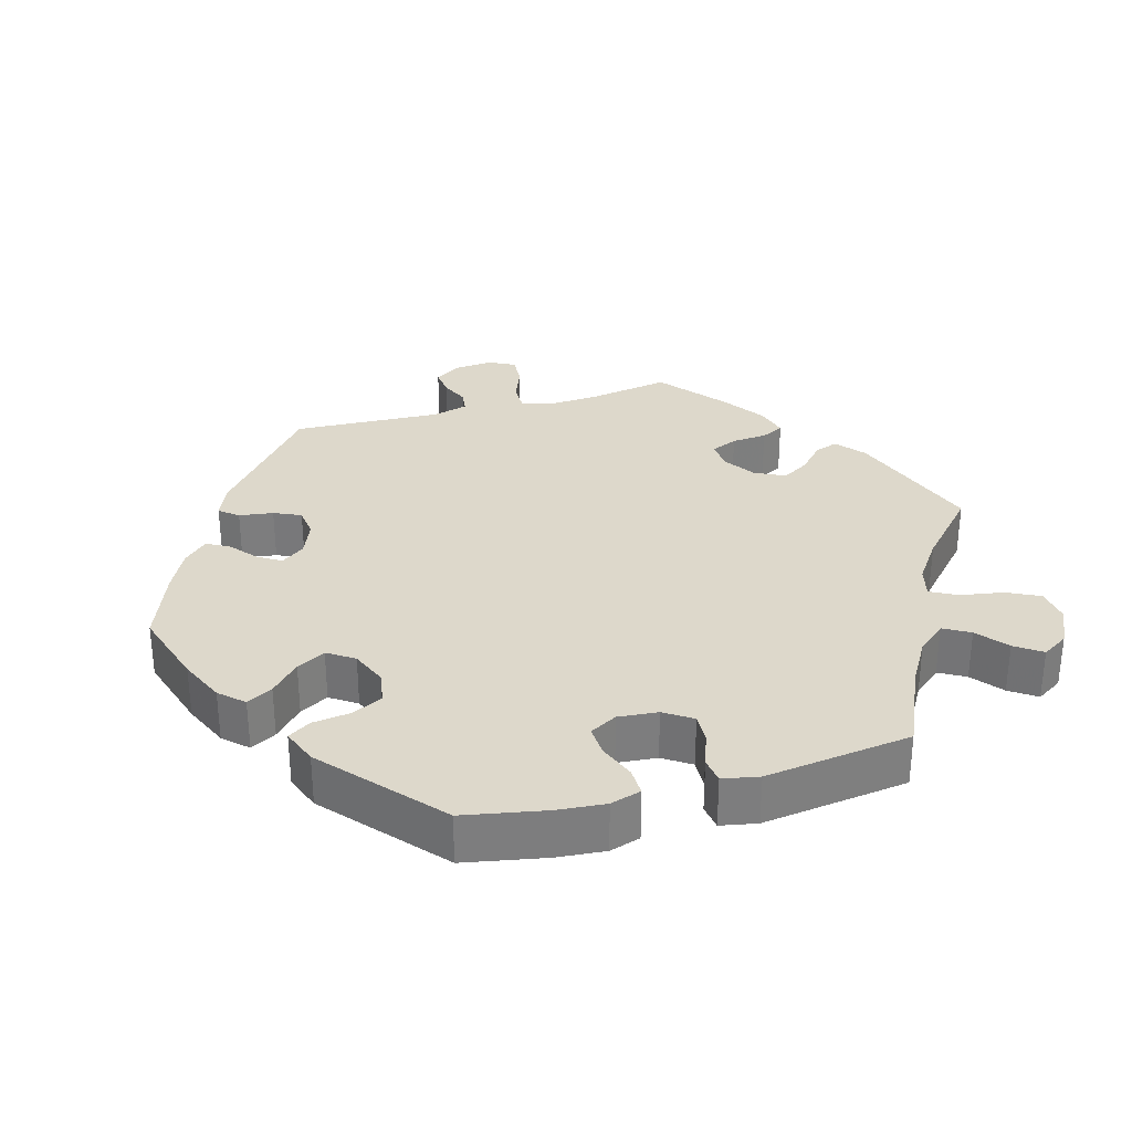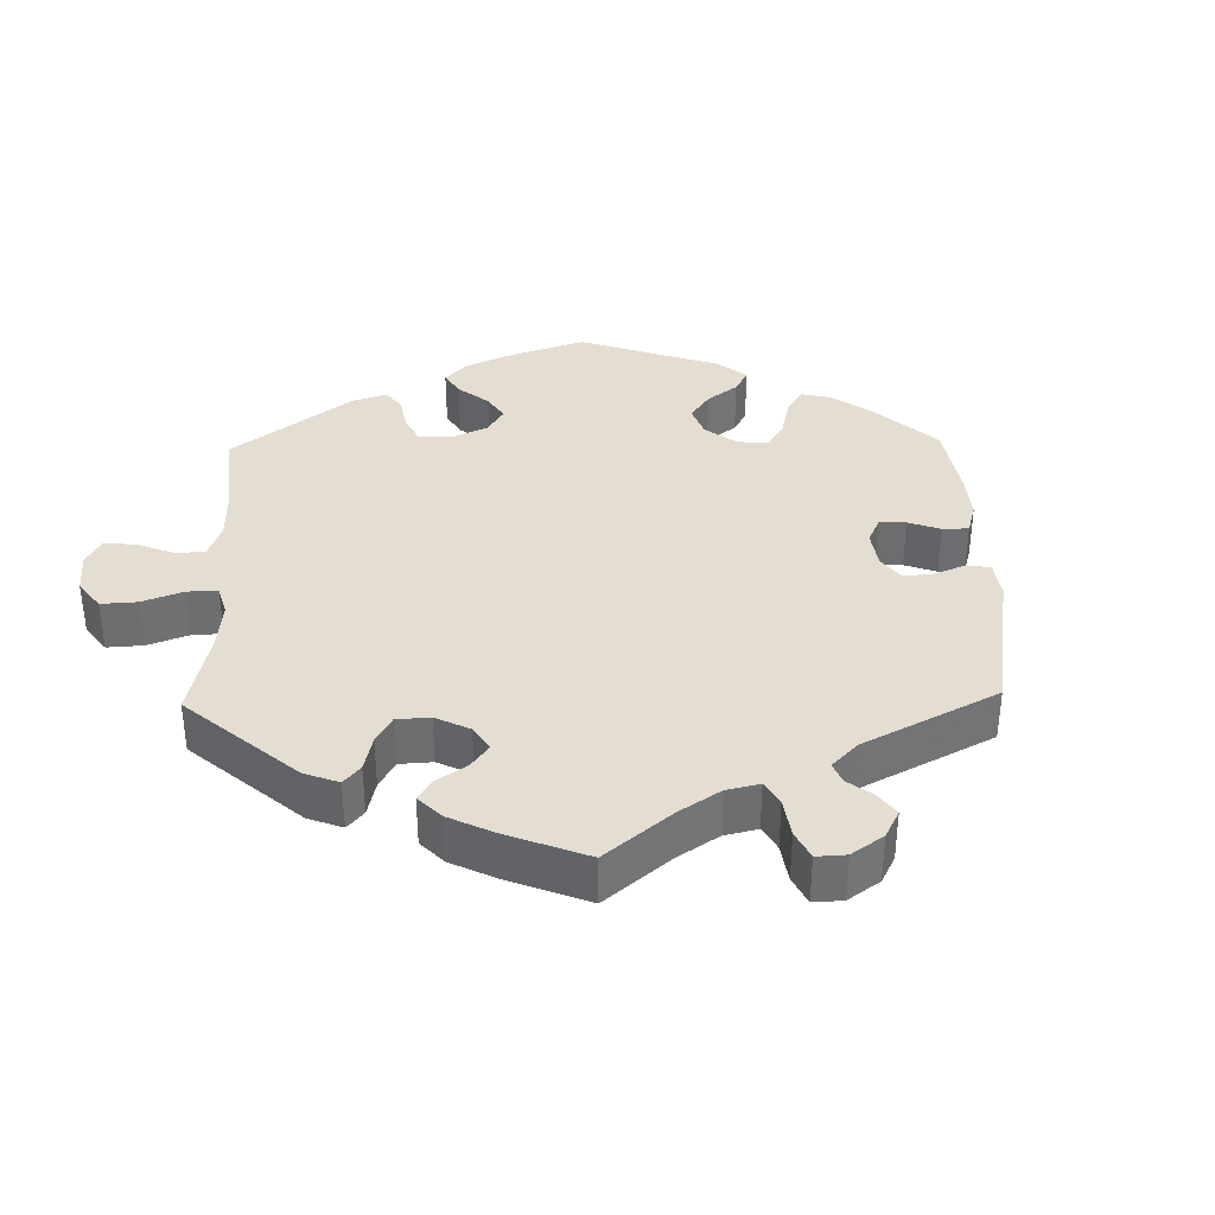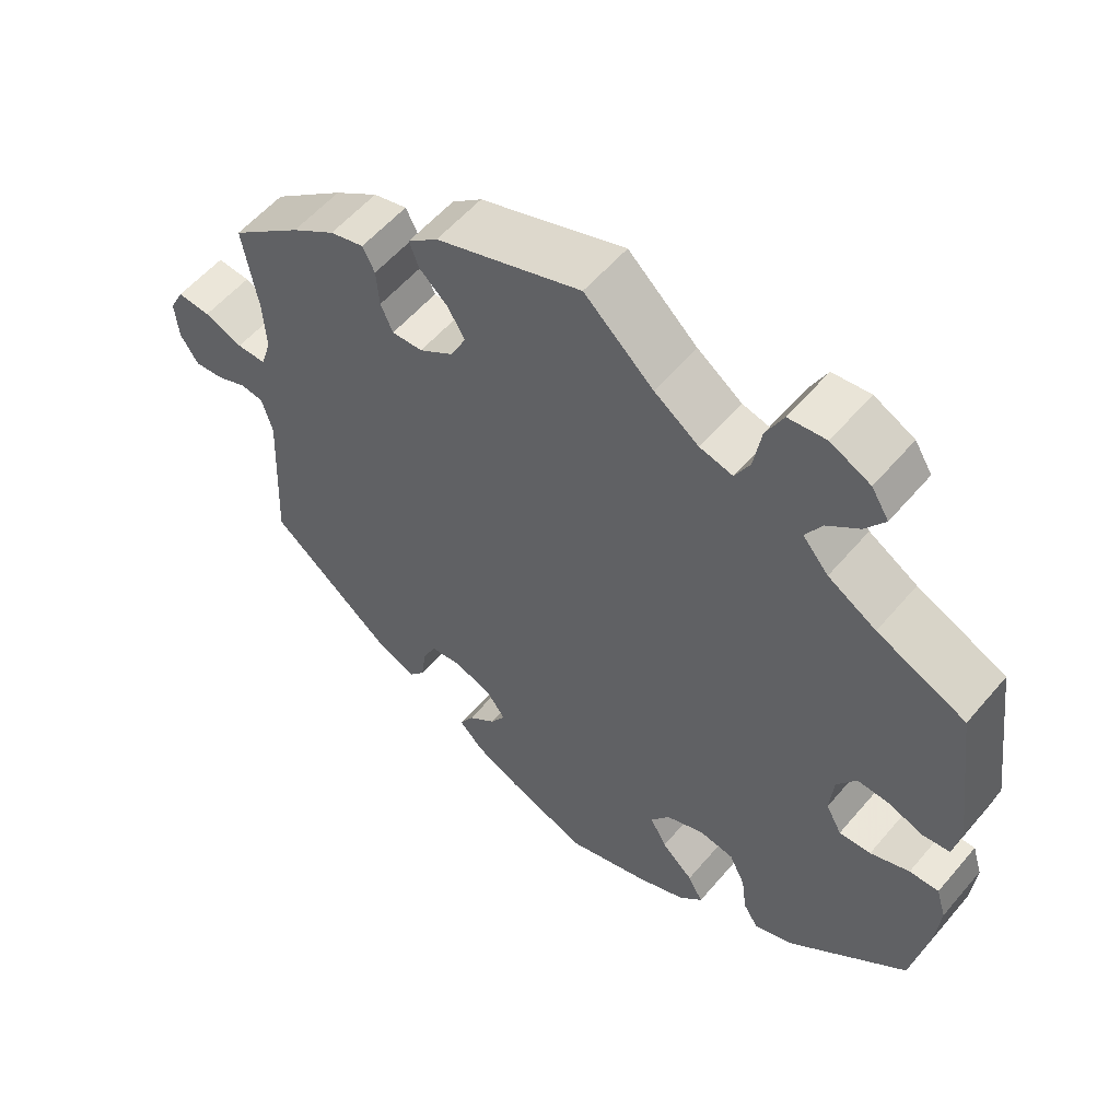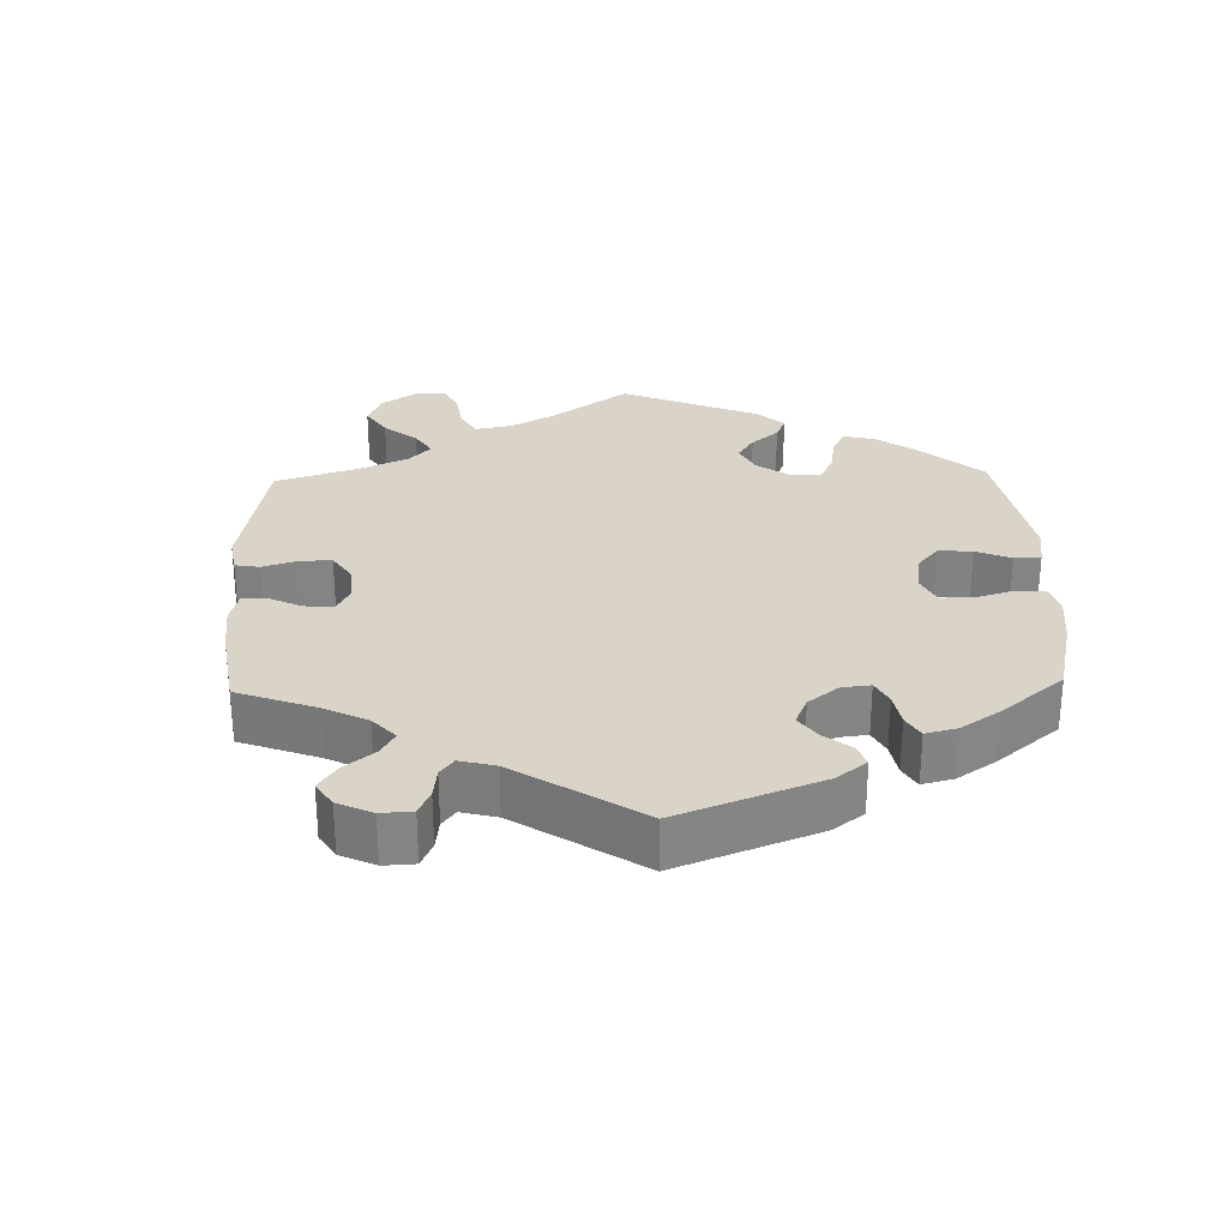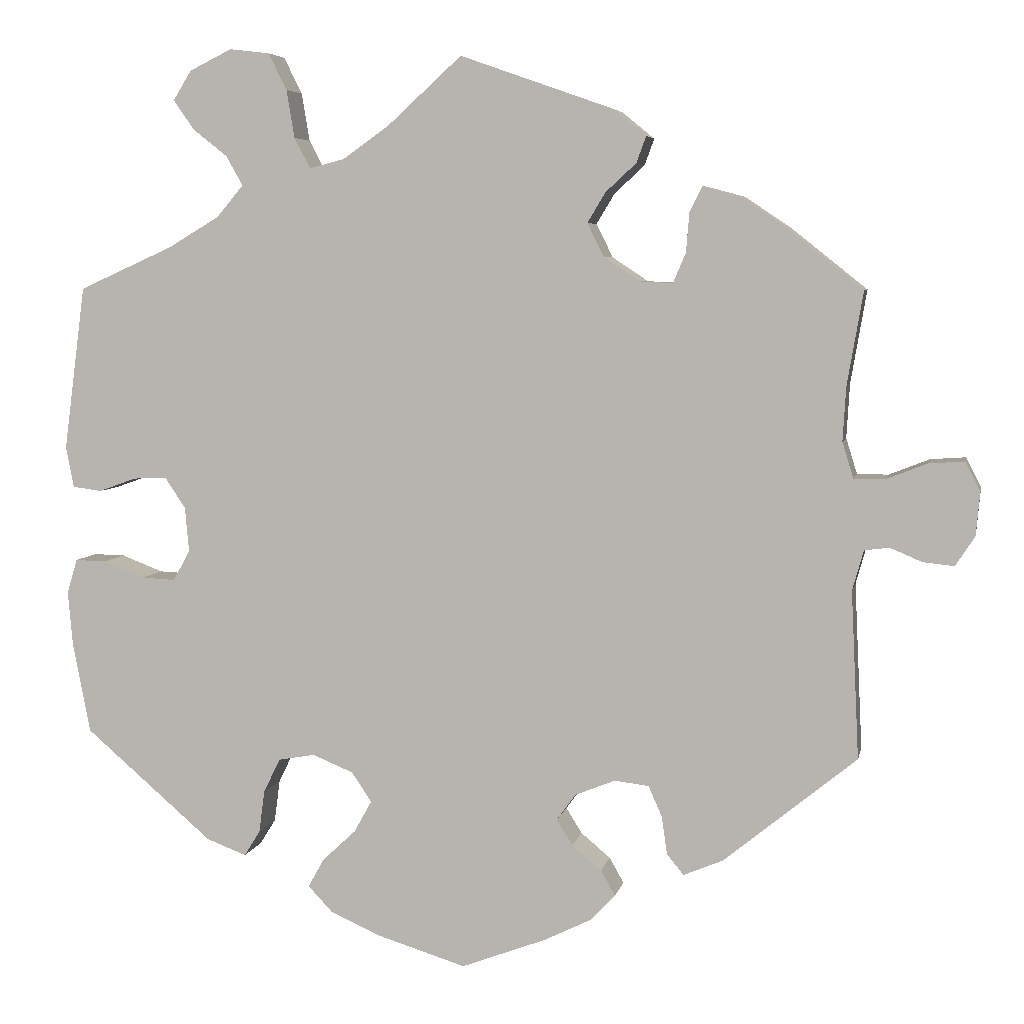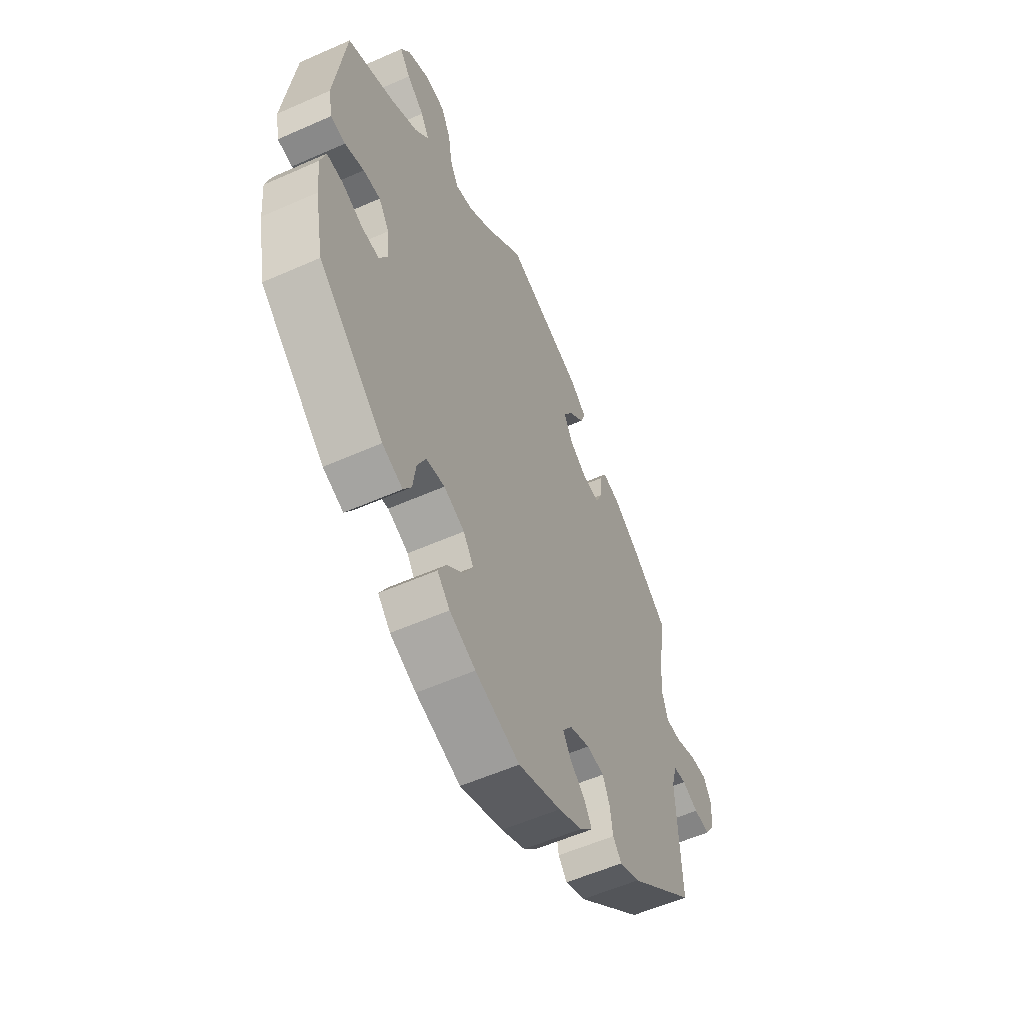
<metadata>
{"format":"obj","ext":"obj","renderer":"f3d","projection":"perspective","resolution":1024,"background":"white","views":[{"elev":31.2,"azim":-105.9,"up":"+Y"},{"elev":36.1,"azim":58.6,"up":"+Y"},{"elev":56.4,"azim":-140.3,"up":"+Z"},{"elev":28.8,"azim":118.3,"up":"+Y"},{"elev":5.5,"azim":11.3,"up":"+Z"},{"elev":-56.3,"azim":-65.1,"up":"+Z"}]}
</metadata>
<code>
v 0.334 0.07 -0.424
v 0.284 0.07 -0.445
v 0.263 0.07 -0.419
v 0.256 0.07 -0.371
v 0.239 0.07 -0.333
v 0.196 0.07 -0.328
v 0.146 0.07 -0.348
v 0.122 0.07 -0.381
v 0.142 0.07 -0.413
v 0.179 0.07 -0.444
v 0.197 0.07 -0.476
v 0.165 0.07 -0.509
v 0.106 0.07 -0.538
v 0 0.07 -0.578
v -0.11 0.07 -0.544
v -0.174 0.07 -0.516
v -0.205 0.07 -0.483
v -0.185 0.07 -0.447
v -0.143 0.07 -0.408
v -0.121 0.07 -0.368
v -0.146 0.07 -0.331
v -0.197 0.07 -0.31
v -0.243 0.07 -0.318
v -0.264 0.07 -0.361
v -0.271 0.07 -0.414
v -0.291 0.07 -0.446
v -0.341 0.07 -0.427
v -0.501 0.07 -0.289
v -0.523 0.07 -0.175
v -0.529 0.07 -0.107
v -0.516 0.07 -0.064
v -0.477 0.07 -0.065
v -0.425 0.07 -0.085
v -0.383 0.07 -0.087
v -0.362 0.07 -0.049
v -0.367 0.07 0.007
v -0.393 0.07 0.046
v -0.435 0.07 0.044
v -0.482 0.07 0.027
v -0.518 0.07 0.032
v -0.528 0.07 0.083
v -0.501 0.07 0.289
v -0.383 0.07 0.342
v -0.319 0.07 0.38
v -0.285 0.07 0.42
v -0.306 0.07 0.457
v -0.349 0.07 0.491
v -0.375 0.07 0.528
v -0.352 0.07 0.565
v -0.299 0.07 0.591
v -0.249 0.07 0.585
v -0.226 0.07 0.539
v -0.216 0.07 0.479
v -0.196 0.07 0.441
v -0.152 0.07 0.452
v -0.093 0.07 0.494
v -0.001 0.07 0.578
v 0.192 0.07 0.51
v 0.232 0.07 0.477
v 0.22 0.07 0.444
v 0.182 0.07 0.409
v 0.159 0.07 0.371
v 0.18 0.07 0.329
v 0.225 0.07 0.299
v 0.266 0.07 0.297
v 0.282 0.07 0.334
v 0.286 0.07 0.384
v 0.302 0.07 0.416
v 0.347 0.07 0.404
v 0.405 0.07 0.365
v 0.5 0.07 0.289
v 0.48 0.07 0.172
v 0.476 0.07 0.104
v 0.49 0.07 0.059
v 0.529 0.07 0.059
v 0.58 0.07 0.079
v 0.624 0.07 0.082
v 0.643 0.07 0.045
v 0.638 0.07 -0.009
v 0.614 0.07 -0.046
v 0.575 0.07 -0.042
v 0.535 0.07 -0.025
v 0.504 0.07 -0.029
v 0.49 0.07 -0.079
v 0.5 0.07 -0.289
v 0.334 0 -0.424
v 0.284 0 -0.445
v 0.263 0 -0.419
v 0.256 0 -0.371
v 0.239 0 -0.333
v 0.196 0 -0.328
v 0.146 0 -0.348
v 0.122 0 -0.381
v 0.142 0 -0.413
v 0.179 0 -0.444
v 0.197 0 -0.476
v 0.165 0 -0.509
v 0.106 0 -0.538
v 0 0 -0.578
v -0.11 0 -0.544
v -0.174 0 -0.516
v -0.205 0 -0.483
v -0.185 0 -0.447
v -0.143 0 -0.408
v -0.121 0 -0.368
v -0.146 0 -0.331
v -0.197 0 -0.31
v -0.243 0 -0.318
v -0.264 0 -0.361
v -0.271 0 -0.414
v -0.291 0 -0.446
v -0.341 0 -0.427
v -0.501 0 -0.289
v -0.523 0 -0.175
v -0.529 0 -0.107
v -0.516 0 -0.064
v -0.477 0 -0.065
v -0.425 0 -0.085
v -0.383 0 -0.087
v -0.362 0 -0.049
v -0.367 0 0.007
v -0.393 0 0.046
v -0.435 0 0.044
v -0.482 0 0.027
v -0.518 0 0.032
v -0.528 0 0.083
v -0.501 0 0.289
v -0.383 0 0.342
v -0.319 0 0.38
v -0.285 0 0.42
v -0.306 0 0.457
v -0.349 0 0.491
v -0.375 0 0.528
v -0.352 0 0.565
v -0.299 0 0.591
v -0.249 0 0.585
v -0.226 0 0.539
v -0.216 0 0.479
v -0.196 0 0.441
v -0.152 0 0.452
v -0.093 0 0.494
v -0.001 0 0.578
v 0.192 0 0.51
v 0.232 0 0.477
v 0.22 0 0.444
v 0.182 0 0.409
v 0.159 0 0.371
v 0.18 0 0.329
v 0.225 0 0.299
v 0.266 0 0.297
v 0.282 0 0.334
v 0.286 0 0.384
v 0.302 0 0.416
v 0.347 0 0.404
v 0.405 0 0.365
v 0.5 0 0.289
v 0.48 0 0.172
v 0.476 0 0.104
v 0.49 0 0.059
v 0.529 0 0.059
v 0.58 0 0.079
v 0.624 0 0.082
v 0.643 0 0.045
v 0.638 0 -0.009
v 0.614 0 -0.046
v 0.575 0 -0.042
v 0.535 0 -0.025
v 0.504 0 -0.029
v 0.49 0 -0.079
v 0.5 0 -0.289
f 84 85 1 2
f 83 84 2 3
f 79 80 81 82
f 79 82 83
f 78 79 83
f 75 76 77 78
f 74 75 78 83
f 73 74 83 3
f 69 70 71 72
f 66 67 68 69
f 65 66 69 72
f 64 65 72 73
f 58 59 60 61
f 56 57 58 61
f 55 56 61 62
f 54 55 62 63
f 50 51 52 53
f 50 53 54
f 49 50 54
f 46 47 48 49
f 45 46 49 54
f 44 45 54 63
f 40 41 42 43
f 38 39 40 43
f 37 38 43 44
f 36 37 44 63
f 30 31 32 33
f 30 33 34
f 29 30 34
f 28 29 34
f 27 28 34
f 24 25 26 27
f 23 24 27 34
f 22 23 34 35
f 16 17 18 19
f 16 19 20
f 15 16 20
f 14 15 20
f 13 14 20
f 12 13 20 21
f 9 10 11 12
f 8 9 12 21
f 64 73 3 4
f 63 64 4 5
f 36 63 5 6
f 35 36 6 7
f 21 22 35
f 7 8 21 35
f 87 86 170 169
f 88 87 169 168
f 167 166 165 164
f 168 167 164
f 168 164 163
f 163 162 161 160
f 168 163 160 159
f 88 168 159 158
f 157 156 155 154
f 154 153 152 151
f 157 154 151 150
f 158 157 150 149
f 146 145 144 143
f 146 143 142 141
f 147 146 141 140
f 148 147 140 139
f 138 137 136 135
f 139 138 135
f 139 135 134
f 134 133 132 131
f 139 134 131 130
f 148 139 130 129
f 128 127 126 125
f 128 125 124 123
f 129 128 123 122
f 148 129 122 121
f 118 117 116 115
f 119 118 115
f 119 115 114
f 119 114 113
f 119 113 112
f 112 111 110 109
f 119 112 109 108
f 120 119 108 107
f 104 103 102 101
f 105 104 101
f 105 101 100
f 105 100 99
f 105 99 98
f 106 105 98 97
f 97 96 95 94
f 106 97 94 93
f 89 88 158 149
f 90 89 149 148
f 91 90 148 121
f 92 91 121 120
f 120 107 106
f 120 106 93 92
f 1 86 87 2
f 2 87 88 3
f 3 88 89 4
f 4 89 90 5
f 5 90 91 6
f 6 91 92 7
f 7 92 93 8
f 8 93 94 9
f 9 94 95 10
f 10 95 96 11
f 11 96 97 12
f 12 97 98 13
f 13 98 99 14
f 14 99 100 15
f 15 100 101 16
f 16 101 102 17
f 17 102 103 18
f 18 103 104 19
f 19 104 105 20
f 20 105 106 21
f 21 106 107 22
f 22 107 108 23
f 23 108 109 24
f 24 109 110 25
f 25 110 111 26
f 26 111 112 27
f 27 112 113 28
f 28 113 114 29
f 29 114 115 30
f 30 115 116 31
f 31 116 117 32
f 32 117 118 33
f 33 118 119 34
f 34 119 120 35
f 35 120 121 36
f 36 121 122 37
f 37 122 123 38
f 38 123 124 39
f 39 124 125 40
f 40 125 126 41
f 41 126 127 42
f 42 127 128 43
f 43 128 129 44
f 44 129 130 45
f 45 130 131 46
f 46 131 132 47
f 47 132 133 48
f 48 133 134 49
f 49 134 135 50
f 50 135 136 51
f 51 136 137 52
f 52 137 138 53
f 53 138 139 54
f 54 139 140 55
f 55 140 141 56
f 56 141 142 57
f 57 142 143 58
f 58 143 144 59
f 59 144 145 60
f 60 145 146 61
f 61 146 147 62
f 62 147 148 63
f 63 148 149 64
f 64 149 150 65
f 65 150 151 66
f 66 151 152 67
f 67 152 153 68
f 68 153 154 69
f 69 154 155 70
f 70 155 156 71
f 71 156 157 72
f 72 157 158 73
f 73 158 159 74
f 74 159 160 75
f 75 160 161 76
f 76 161 162 77
f 77 162 163 78
f 78 163 164 79
f 79 164 165 80
f 80 165 166 81
f 81 166 167 82
f 82 167 168 83
f 83 168 169 84
f 84 169 170 85
f 85 170 86 1

</code>
